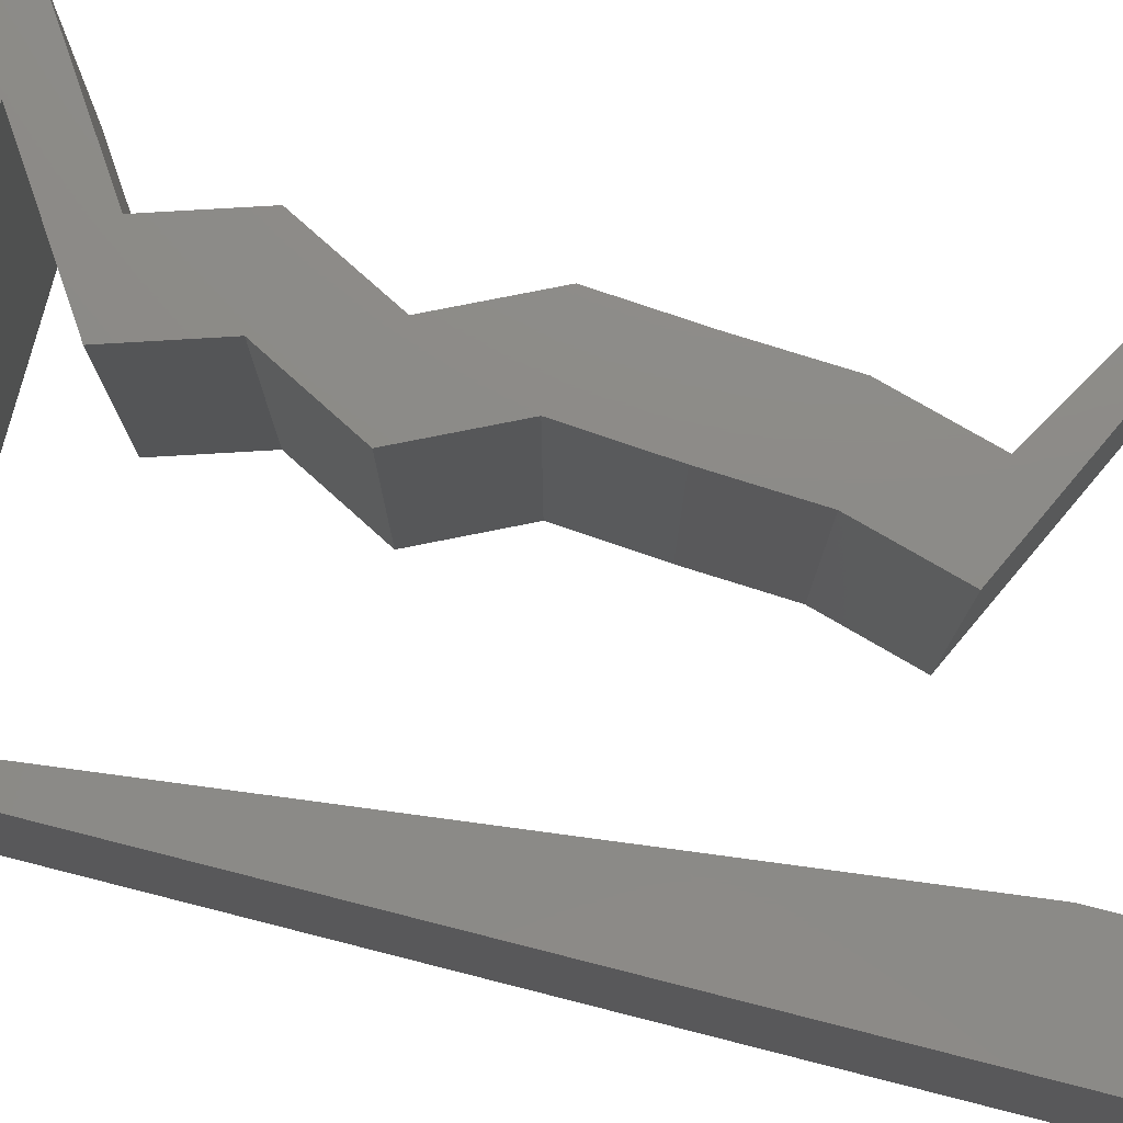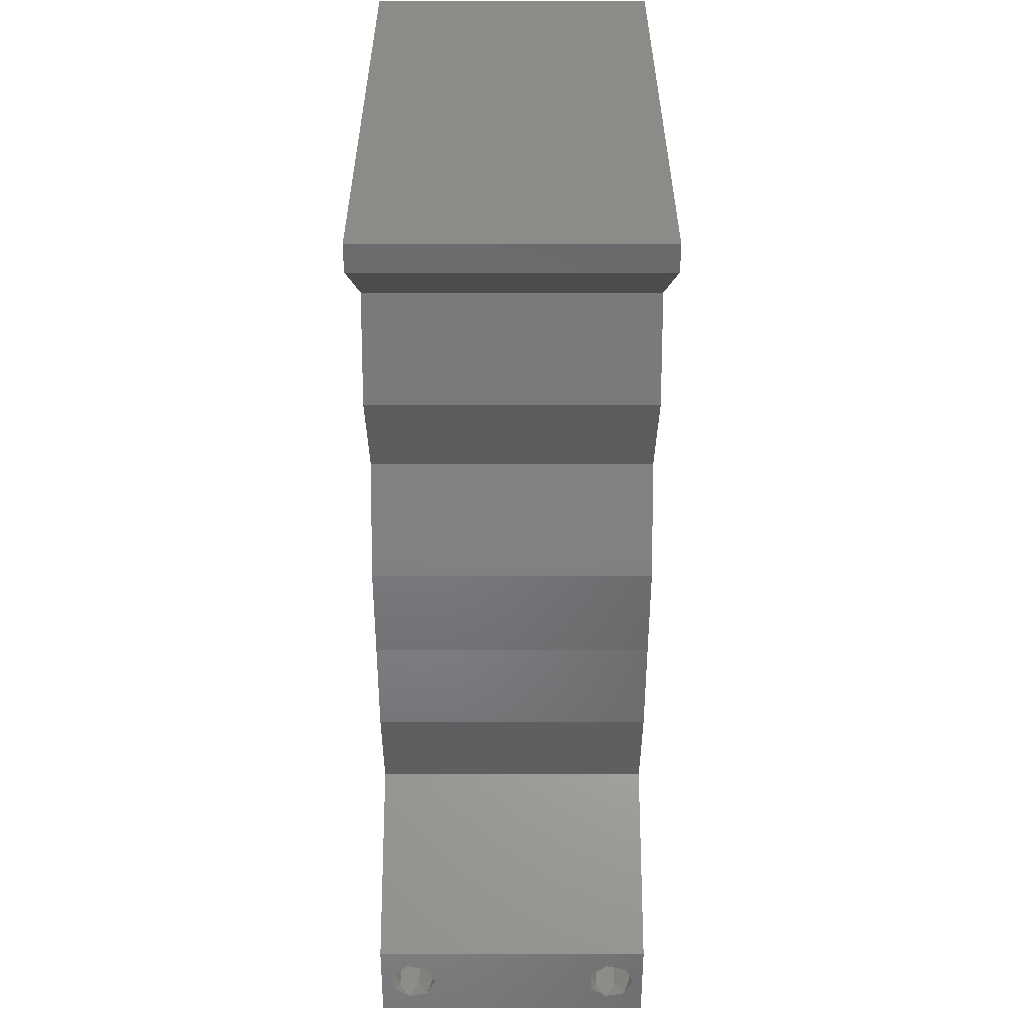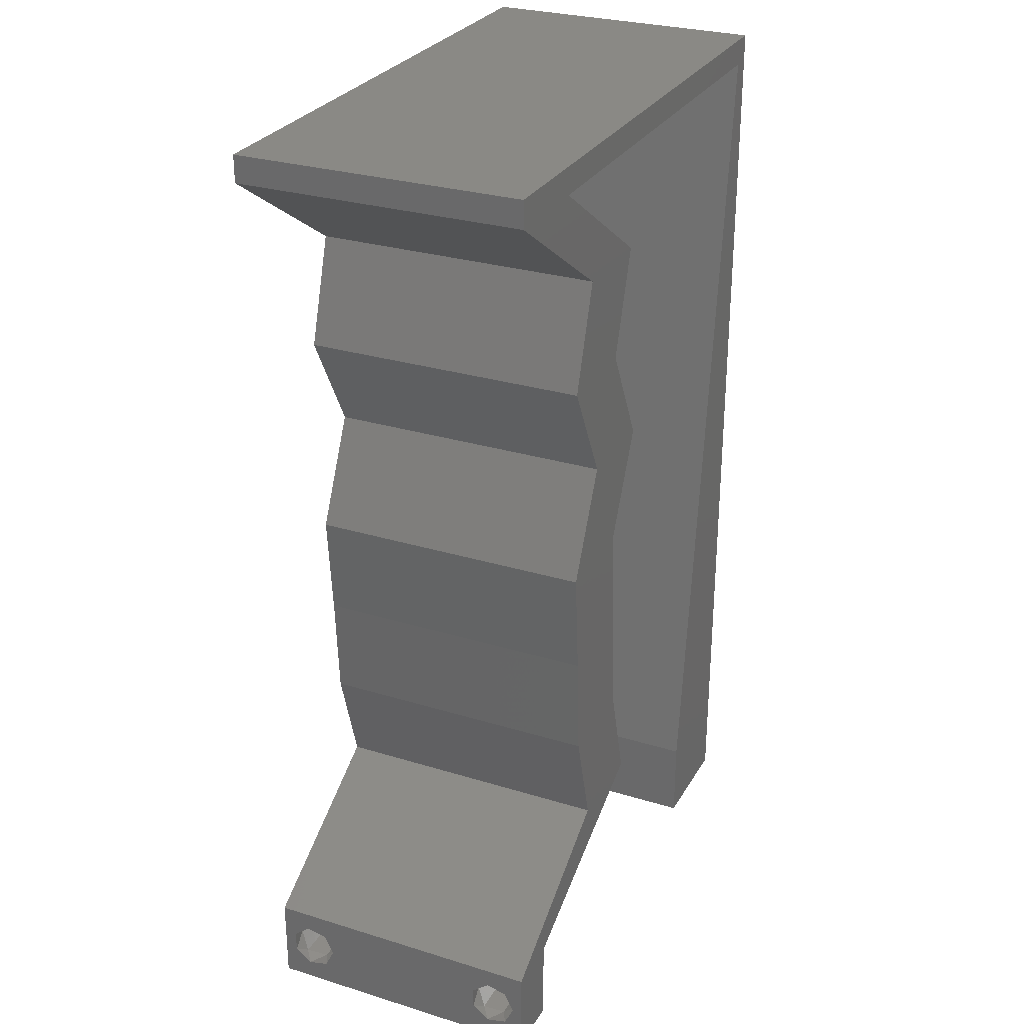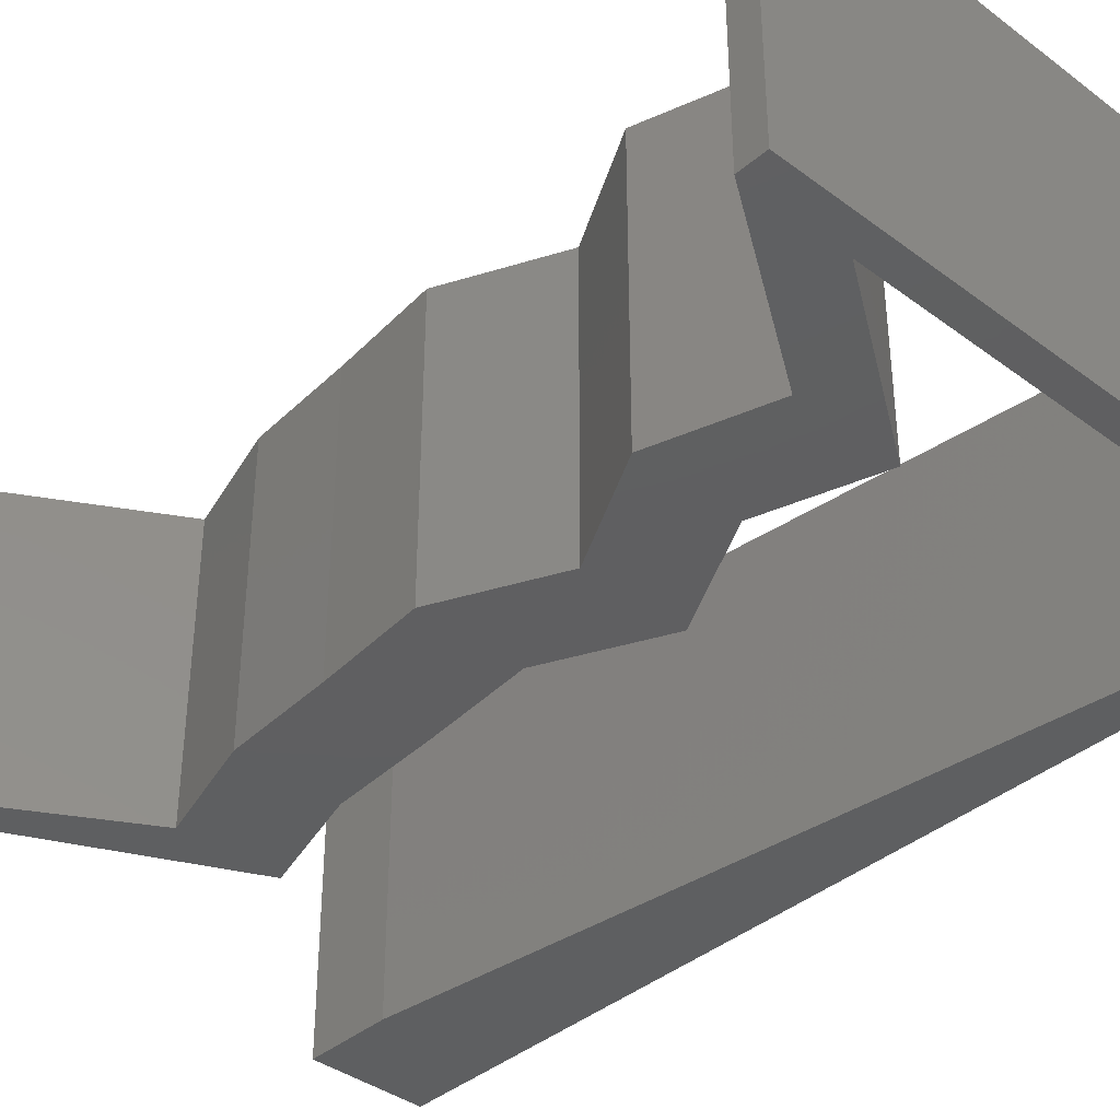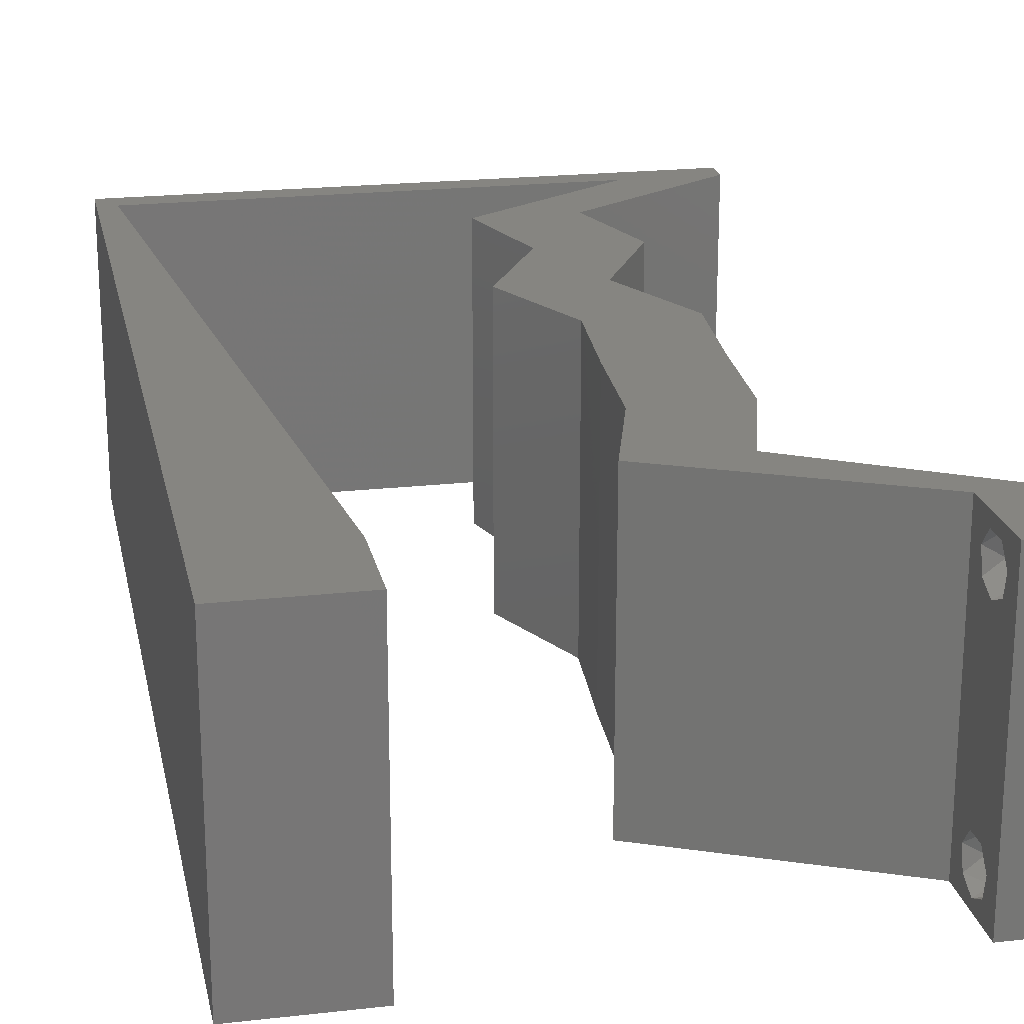
<metadata>
{"format":"stl","ext":"stl","renderer":"f3d","projection":"perspective","resolution":1024,"background":"white","views":[{"elev":76.5,"azim":-75.8,"up":"+Z"},{"elev":34.6,"azim":90.0,"up":"+Y"},{"elev":28.4,"azim":114.8,"up":"+Y"},{"elev":-38.6,"azim":136.8,"up":"+Z"},{"elev":21.2,"azim":-11.4,"up":"+Z"}]}
</metadata>
<code>
# stl→obj: 250 verts, 504 faces
v 0.04 0 0.01
v 0.04 -0.006 0.01
v 0.04 -0.002262 0.003932
v 0.04 -0.003 0.0159
v 0.04 -0.001671 0.00134
v 0.04 0 0
v 0.04 -0.001343 0.002778
v 0.04 -0.004657 0.002778
v 0.04 -0.006 0
v 0.04 -0.004329 0.00134
v 0.04 -0.003 0.0007
v 0.04 -0.004657 0.01798
v 0.04 -0.003738 0.01913
v 0.04 -0.006 0.02
v 0.04 0 0.02
v 0.04 -0.002262 0.01913
v 0.04 -0.001343 0.01798
v 0.04 -0.001671 0.01654
v 0.04 -0.004329 0.01654
v 0.04 -0.003738 0.003932
v 0.036 -0.006 0.01
v 0.036 0 0.01
v 0.036 -0.002262 0.003932
v 0.036 -0.003 0.0159
v 0.036 -0.001343 0.002778
v 0.036 0 0
v 0.036 -0.001671 0.00134
v 0.036 -0.004657 0.002778
v 0.036 -0.004329 0.00134
v 0.036 -0.006 0
v 0.036 -0.003 0.0007
v 0.036 -0.006 0.02
v 0.036 -0.003738 0.01913
v 0.036 -0.004657 0.01798
v 0.036 0 0.02
v 0.036 -0.001343 0.01798
v 0.036 -0.002262 0.01913
v 0.036 -0.001671 0.01654
v 0.036 -0.004329 0.01654
v 0.036 -0.003738 0.003932
v 0.008 0 0.02
v 0 0 0.02
v 0.004 -0.003 0.02
v 0 -0.006 0.02
v 0.008 -0.006 0.02
v 0.02906 0.05086 0.02
v 0.02232 0.05086 0.02
v 0.02684 0.04723 0.02
v 0.004 0.005429 0.02
v 0.02112 0.007266 0.02
v 0.02786 0.007266 0.02
v 0.02554 0.0109 0.02
v 0.03136 0.0436 0.02
v 0.02462 0.0436 0.02
v 0.02752 0.03633 0.02
v 0.02078 0.03633 0.02
v 0.02425 0.02906 0.02
v 0.03099 0.02906 0.02
v 0.006662 0.01163 0.02
v 0 0.012 0.02
v 0.02322 0.01453 0.02
v 0.02365 0.0218 0.02
v 0.02732 0.02543 0.02
v 0.02996 0.01453 0.02
v 0.03039 0.0218 0.02
v 0.0268 0.01816 0.02
v 0.038 -0.003 0.02
v 0 0.048 0.02
v 0.001312 0.05813 0.02
v 0 0.06 0.02
v 0.01 0.06 0.02
v 0.03 0.06 0.02
v 0.02261 0.05813 0.02
v 0.03326 0.05813 0.02
v 0.002649 0.0465 0.02
v 0.01196 0.05813 0.02
v 0.02 0.06 0.02
v 0.04 0.05813 0.02
v 0.04 0.06 0.02
v 0.03453 0.05449 0.02
v 0.02779 0.05449 0.02
v 0.02856 0.003633 0.02
v 0.03393 0.003633 0.02
v 0 0.024 0.02
v 0.005325 0.02325 0.02
v 0 0.036 0.02
v 0.003987 0.03488 0.02
v 0 -0.006 0.01
v 0 -0.003 0.015
v 0 0 0.01
v 0 -0.006 0
v 0 -0.003 0.005
v 0 0 0
v 0.004 -0.006 0.015
v 0.008 -0.006 0.01
v 0.004 -0.006 0.005
v 0.008 -0.006 0
v 0 0.009 0.0114
v 0 0.06 0
v 0 0.051 0.0086
v 0 0.06 0.01
v 0 0.048 0
v 0 0.0415 0.009767
v 0 0.03 0.01
v 0 0.036 0
v 0 0.024 0
v 0 0.0185 0.01023
v 0 0.012 0
v 0 0.005337 0.005128
v 0 0.05466 0.01487
v 0.004 -0.003 0
v 0.008 0 0
v 0.02906 0.05086 0
v 0.02684 0.04723 0
v 0.02232 0.05086 0
v 0.004 0.005429 0
v 0.02112 0.007266 0
v 0.02554 0.0109 0
v 0.02786 0.007266 0
v 0.03136 0.0436 0
v 0.02752 0.03633 0
v 0.02462 0.0436 0
v 0.02078 0.03633 0
v 0.02425 0.02906 0
v 0.03099 0.02906 0
v 0.006662 0.01163 0
v 0.02322 0.01453 0
v 0.02732 0.02543 0
v 0.02365 0.0218 0
v 0.02996 0.01453 0
v 0.0268 0.01816 0
v 0.03039 0.0218 0
v 0.038 -0.003 0
v 0.001312 0.05813 0
v 0.01 0.06 0
v 0.03 0.06 0
v 0.03326 0.05813 0
v 0.02261 0.05813 0
v 0.002649 0.0465 0
v 0.01196 0.05813 0
v 0.02 0.06 0
v 0.04 0.06 0
v 0.04 0.05813 0
v 0.03453 0.05449 0
v 0.02779 0.05449 0
v 0.02856 0.003633 0
v 0.03393 0.003633 0
v 0.005325 0.02325 0
v 0.003987 0.03488 0
v 0.008 0 0.01
v 0.008 -0.003 0.015
v 0.008 -0.003 0.005
v 0.015 0.06 0.01134
v 0.025 0.06 0.008977
v 0.006575 0.06 0.007337
v 0.03344 0.06 0.01273
v 0.04 0.06 0.01
v 0.03407 0.06 0.005945
v 0.005798 0.06 0.01422
v 0.04 0.05813 0.01
v 0.02906 0.05086 0.01
v 0.03021 0.04723 0.015
v 0.03136 0.0436 0.01
v 0.03021 0.04723 0.005
v 0.02944 0.03996 0.015
v 0.02752 0.03633 0.01
v 0.02944 0.03996 0.005
v 0.02926 0.0327 0.015
v 0.03099 0.02906 0.01
v 0.02926 0.0327 0.005
v 0.03069 0.02543 0.015
v 0.03039 0.0218 0.01
v 0.03069 0.02543 0.005
v 0.03017 0.01816 0.015
v 0.02996 0.01453 0.01
v 0.03017 0.01816 0.005
v 0.02891 0.0109 0.015
v 0.02786 0.007266 0.01
v 0.02891 0.0109 0.005
v 0.03186 0.004872 0.004837
v 0.03574 0.002547 0.00476
v 0.03186 0.004868 0.0147
v 0.03575 0.002543 0.01475
v 0.0339 0.00365 0.009426
v 0.02798 0.003917 0.007893
v 0.02112 0.007266 0.01
v 0.03084 0.002521 0.01426
v 0.0259 0.004933 0.01434
v 0.02217 0.0109 0.015
v 0.02322 0.01453 0.01
v 0.02217 0.0109 0.005
v 0.02343 0.01816 0.015
v 0.02365 0.0218 0.01
v 0.02343 0.01816 0.005
v 0.02395 0.02543 0.015
v 0.02425 0.02906 0.01
v 0.02395 0.02543 0.005
v 0.02252 0.0327 0.015
v 0.02078 0.03633 0.01
v 0.02252 0.0327 0.005
v 0.0227 0.03996 0.015
v 0.02462 0.0436 0.01
v 0.0227 0.03996 0.005
v 0.02347 0.04723 0.015
v 0.02232 0.05086 0.01
v 0.02347 0.04723 0.005
v 0.03326 0.05813 0.01
v 0.01729 0.05813 0.01078
v 0.02638 0.05813 0.007386
v 0.008192 0.05813 0.007386
v 0.001312 0.05813 0.01
v 0.007339 0.05813 0.0143
v 0.02724 0.05813 0.0143
v 0.006997 0.008719 0.01158
v 0.002315 0.04941 0.01158
v 0.004656 0.02906 0.01
v 0.003374 0.0402 0.01026
v 0.005938 0.01792 0.01026
v 0.001932 0.05273 0.005
v 0.0375 -0.003738 0.01607
v 0.03727 -0.002262 0.01607
v 0.03874 -0.002242 0.01608
v 0.03888 -0.003738 0.01607
v 0.03873 -0.001343 0.01722
v 0.03725 -0.001343 0.01722
v 0.03727 -0.003 0.0193
v 0.03875 -0.003 0.0193
v 0.03802 -0.004336 0.01865
v 0.03802 -0.001678 0.01867
v 0.03915 -0.004329 0.01866
v 0.03873 -0.004657 0.01722
v 0.03725 -0.004657 0.01722
v 0.03687 -0.001668 0.01866
v 0.03916 -0.001671 0.01866
v 0.03686 -0.004326 0.01866
v 0.03873 -0.003738 0.0008684
v 0.03727 -0.002262 0.0008684
v 0.03726 -0.003758 0.0008785
v 0.03874 -0.002242 0.0008785
v 0.03873 -0.001343 0.002022
v 0.03727 -0.001671 0.00346
v 0.03725 -0.001343 0.002022
v 0.03873 -0.003 0.0041
v 0.03725 -0.003 0.0041
v 0.03875 -0.001671 0.00346
v 0.03727 -0.004657 0.002022
v 0.03875 -0.004657 0.002022
v 0.03798 -0.004322 0.003468
v 0.03913 -0.004332 0.003456
v 0.03684 -0.004329 0.00346
f 1 2 3
f 1 4 2
f 5 6 7
f 8 9 10
f 10 9 11
f 11 6 5
f 12 13 14
f 15 16 17
f 15 14 16
f 16 14 13
f 9 6 11
f 7 6 1
f 1 15 18
f 18 15 17
f 2 19 14
f 19 12 14
f 2 9 8
f 18 4 1
f 4 19 2
f 7 1 3
f 20 2 8
f 3 2 20
f 21 22 23
f 24 22 21
f 25 26 27
f 28 29 30
f 30 29 31
f 27 26 31
f 32 33 34
f 35 36 37
f 37 32 35
f 33 32 37
f 35 38 36
f 26 30 31
f 25 22 26
f 32 39 21
f 34 39 32
f 22 38 35
f 30 21 28
f 21 39 24
f 24 38 22
f 28 21 40
f 40 21 23
f 23 22 25
f 41 42 43
f 44 45 43
f 46 47 48
f 42 41 49
f 50 51 52
f 53 54 55
f 54 56 55
f 56 57 55
f 55 57 58
f 59 60 49
f 47 54 48
f 61 50 52
f 57 62 63
f 64 65 66
f 32 14 67
f 65 58 63
f 62 61 66
f 64 61 52
f 54 53 48
f 15 35 67
f 45 41 43
f 42 44 43
f 58 57 63
f 61 64 66
f 65 62 66
f 62 65 63
f 60 42 49
f 68 69 70
f 69 71 70
f 53 46 48
f 51 64 52
f 14 15 67
f 35 32 67
f 72 73 74
f 69 68 75
f 71 69 76
f 41 59 49
f 77 71 76
f 72 77 73
f 77 76 73
f 74 78 79
f 72 74 79
f 78 74 80
f 47 46 81
f 46 80 81
f 82 51 50
f 82 83 51
f 15 83 35
f 83 82 35
f 80 74 81
f 84 60 85
f 85 60 59
f 86 84 87
f 87 84 85
f 68 86 75
f 75 86 87
f 88 89 90
f 42 89 44
f 91 92 93
f 90 92 88
f 44 89 88
f 90 89 42
f 88 92 91
f 93 92 90
f 45 94 95
f 88 94 44
f 91 96 88
f 95 96 97
f 44 94 45
f 95 94 88
f 97 96 91
f 88 96 95
f 42 98 90
f 99 100 101
f 102 100 99
f 60 98 42
f 103 104 86
f 105 104 103
f 105 103 102
f 86 104 84
f 106 104 105
f 107 104 106
f 84 107 60
f 68 103 86
f 108 107 106
f 84 104 107
f 93 109 108
f 70 110 68
f 68 100 103
f 108 98 107
f 108 109 98
f 68 110 100
f 107 98 60
f 103 100 102
f 101 110 70
f 90 109 93
f 98 109 90
f 100 110 101
f 91 111 97
f 112 111 93
f 113 114 115
f 93 116 112
f 117 118 119
f 120 121 122
f 122 121 123
f 123 121 124
f 121 125 124
f 126 116 108
f 115 114 122
f 127 118 117
f 124 128 129
f 130 131 132
f 30 133 9
f 132 128 125
f 129 131 127
f 130 118 127
f 122 114 120
f 6 133 26
f 97 111 112
f 93 111 91
f 125 128 124
f 127 131 130
f 132 131 129
f 129 128 132
f 108 116 93
f 102 99 134
f 134 99 135
f 120 114 113
f 119 118 130
f 9 133 6
f 26 133 30
f 136 137 138
f 139 102 134
f 134 135 140
f 112 116 126
f 140 135 141
f 136 138 141
f 141 138 140
f 137 142 143
f 136 142 137
f 143 144 137
f 115 145 113
f 145 144 113
f 146 117 119
f 119 147 146
f 6 26 147
f 147 26 146
f 137 144 145
f 106 148 108
f 148 126 108
f 105 149 106
f 149 148 106
f 105 102 139
f 139 149 105
f 150 151 95
f 45 151 41
f 112 152 97
f 95 152 150
f 41 151 150
f 95 151 45
f 97 152 95
f 150 152 112
f 135 153 141
f 72 154 77
f 153 154 141
f 77 154 153
f 135 155 153
f 72 156 154
f 141 154 136
f 77 153 71
f 99 155 135
f 101 155 99
f 79 156 72
f 157 156 79
f 154 158 136
f 153 159 71
f 156 158 154
f 155 159 153
f 136 158 142
f 142 158 157
f 70 159 101
f 71 159 70
f 101 159 155
f 157 158 156
f 157 79 78
f 160 157 78
f 143 142 157
f 143 157 160
f 161 160 80
f 144 160 161
f 160 78 80
f 80 46 161
f 144 143 160
f 161 113 144
f 46 162 161
f 163 162 53
f 161 164 113
f 120 164 163
f 53 162 46
f 161 162 163
f 113 164 120
f 163 164 161
f 53 165 163
f 166 165 55
f 121 167 166
f 163 167 120
f 55 165 53
f 163 165 166
f 120 167 121
f 166 167 163
f 55 168 166
f 169 168 58
f 166 170 121
f 125 170 169
f 166 168 169
f 58 168 55
f 121 170 125
f 169 170 166
f 65 171 58
f 169 171 172
f 125 173 132
f 172 173 169
f 58 171 169
f 172 171 65
f 169 173 125
f 132 173 172
f 64 174 65
f 172 174 175
f 132 176 130
f 175 176 172
f 65 174 172
f 175 174 64
f 172 176 132
f 130 176 175
f 64 177 175
f 178 177 51
f 175 179 130
f 119 179 178
f 175 177 178
f 51 177 64
f 130 179 119
f 178 179 175
f 178 180 119
f 6 181 1
f 51 182 178
f 1 183 15
f 83 182 51
f 15 183 83
f 119 180 147
f 147 181 6
f 183 182 83
f 183 184 182
f 147 180 181
f 1 184 183
f 182 184 178
f 181 180 184
f 1 181 184
f 184 180 178
f 2 14 32
f 21 2 32
f 30 9 2
f 30 2 21
f 26 185 146
f 22 185 26
f 146 185 117
f 117 185 186
f 35 187 22
f 186 188 50
f 82 187 35
f 22 187 185
f 50 188 82
f 186 185 188
f 185 187 188
f 188 187 82
f 50 189 186
f 190 189 61
f 186 191 117
f 127 191 190
f 61 189 50
f 186 189 190
f 117 191 127
f 190 191 186
f 62 192 61
f 190 192 193
f 127 194 129
f 193 194 190
f 61 192 190
f 193 192 62
f 190 194 127
f 129 194 193
f 57 195 62
f 193 195 196
f 196 197 193
f 129 197 124
f 62 195 193
f 196 195 57
f 193 197 129
f 124 197 196
f 57 198 196
f 199 198 56
f 196 200 124
f 123 200 199
f 56 198 57
f 199 200 196
f 196 198 199
f 124 200 123
f 56 201 199
f 202 201 54
f 122 203 202
f 199 203 123
f 54 201 56
f 199 201 202
f 123 203 122
f 202 203 199
f 54 204 202
f 205 204 47
f 202 206 122
f 115 206 205
f 47 204 54
f 202 204 205
f 122 206 115
f 205 206 202
f 207 205 81
f 207 145 205
f 205 47 81
f 81 74 207
f 145 115 205
f 137 145 207
f 138 208 140
f 207 209 137
f 134 210 211
f 76 208 73
f 137 209 138
f 140 210 134
f 208 210 140
f 138 209 208
f 76 212 208
f 208 213 73
f 209 213 208
f 208 212 210
f 73 213 74
f 69 212 76
f 211 212 69
f 74 213 207
f 210 212 211
f 207 213 209
f 126 214 112
f 150 214 41
f 69 215 211
f 41 214 59
f 75 215 69
f 149 216 148
f 85 216 87
f 149 217 216
f 216 217 87
f 59 218 85
f 216 218 148
f 87 217 75
f 85 218 216
f 139 217 149
f 148 218 126
f 139 215 217
f 218 214 126
f 139 219 215
f 134 219 139
f 59 214 218
f 217 215 75
f 211 219 134
f 215 219 211
f 112 214 150
f 4 24 220
f 24 4 221
f 221 4 222
f 4 220 223
f 221 224 225
f 226 227 228
f 224 229 225
f 224 221 222
f 228 227 230
f 231 220 232
f 225 229 233
f 229 224 234
f 226 228 235
f 220 231 223
f 227 226 229
f 231 232 228
f 33 37 226
f 18 17 224
f 12 19 231
f 16 13 227
f 39 34 232
f 36 38 225
f 220 39 232
f 38 24 221
f 38 221 225
f 231 228 230
f 227 229 234
f 229 226 233
f 18 224 222
f 226 37 233
f 228 232 235
f 12 231 230
f 224 17 234
f 33 226 235
f 232 34 235
f 231 19 223
f 227 13 230
f 16 227 234
f 36 225 233
f 24 39 220
f 19 4 223
f 37 36 233
f 34 33 235
f 13 12 230
f 17 16 234
f 4 18 222
f 11 31 236
f 31 11 237
f 236 31 238
f 237 11 239
f 240 241 242
f 241 243 244
f 241 240 245
f 243 241 245
f 236 246 247
f 237 240 242
f 246 248 247
f 246 236 238
f 240 237 239
f 247 248 249
f 248 246 250
f 244 243 248
f 23 25 241
f 5 7 240
f 3 20 243
f 29 28 246
f 241 25 242
f 23 241 244
f 240 7 245
f 3 243 245
f 40 23 244
f 25 27 242
f 8 10 247
f 7 3 245
f 10 11 236
f 27 31 237
f 10 236 247
f 27 237 242
f 244 248 250
f 248 243 249
f 29 246 238
f 5 240 239
f 243 20 249
f 246 28 250
f 40 244 250
f 8 247 249
f 20 8 249
f 28 40 250
f 11 5 239
f 31 29 238

</code>
